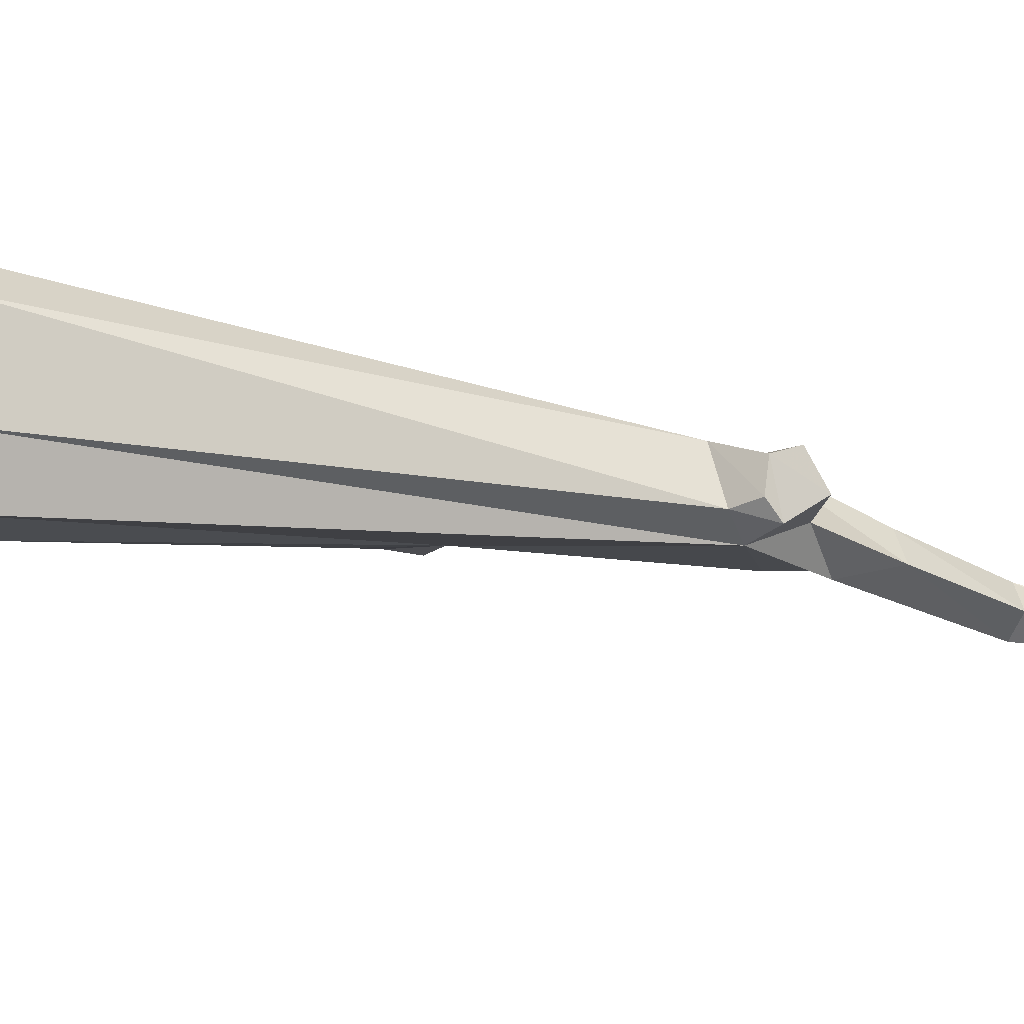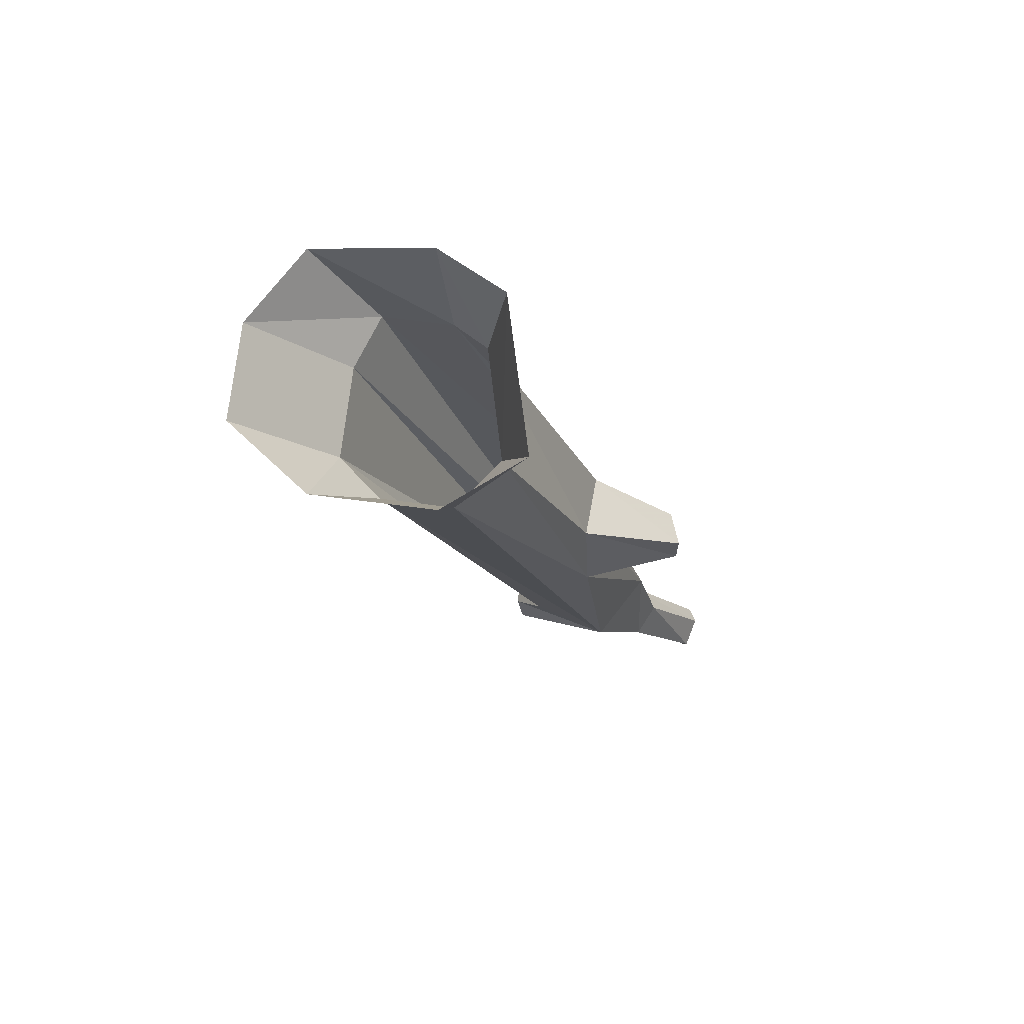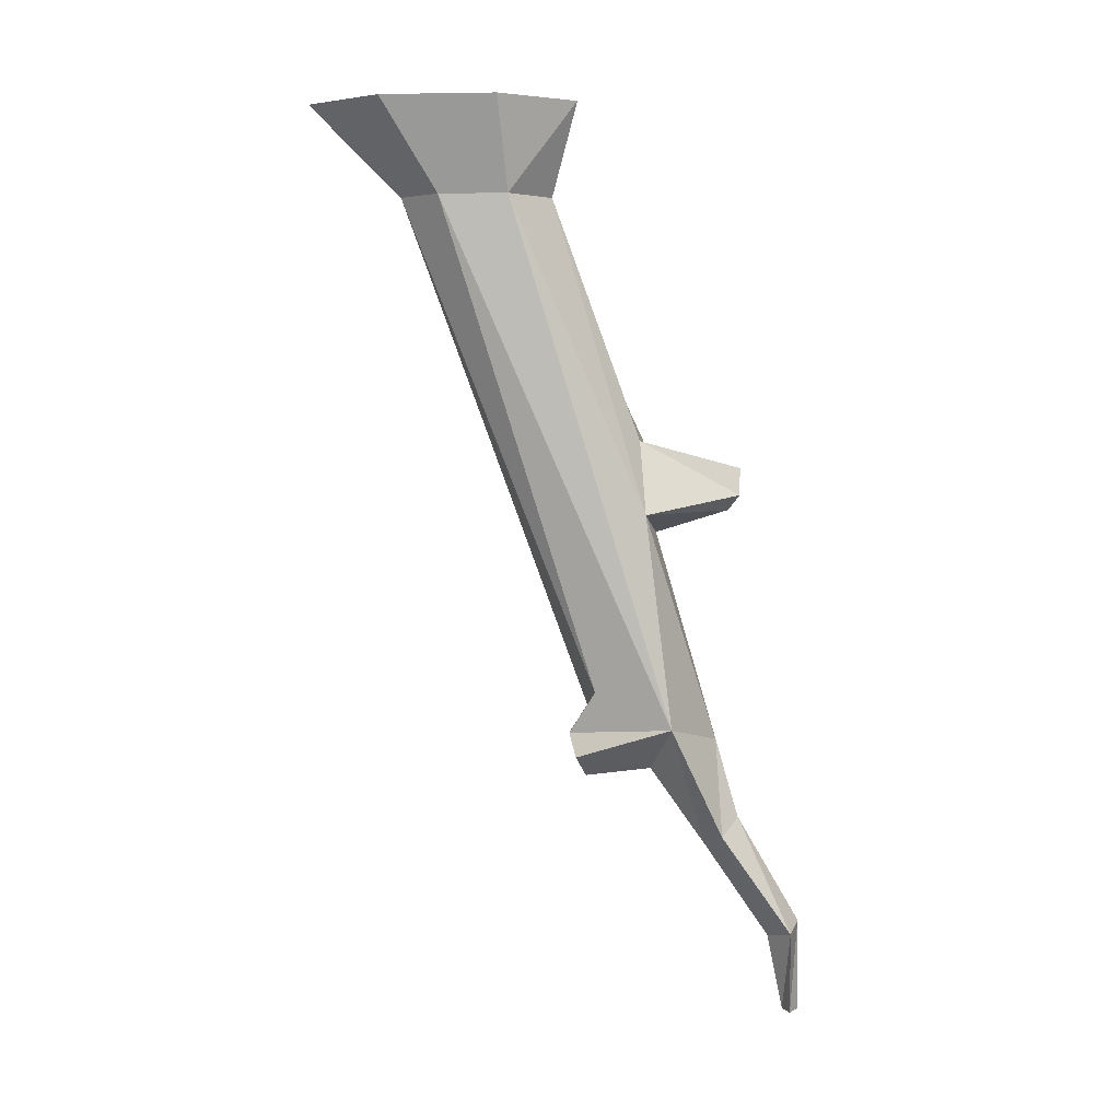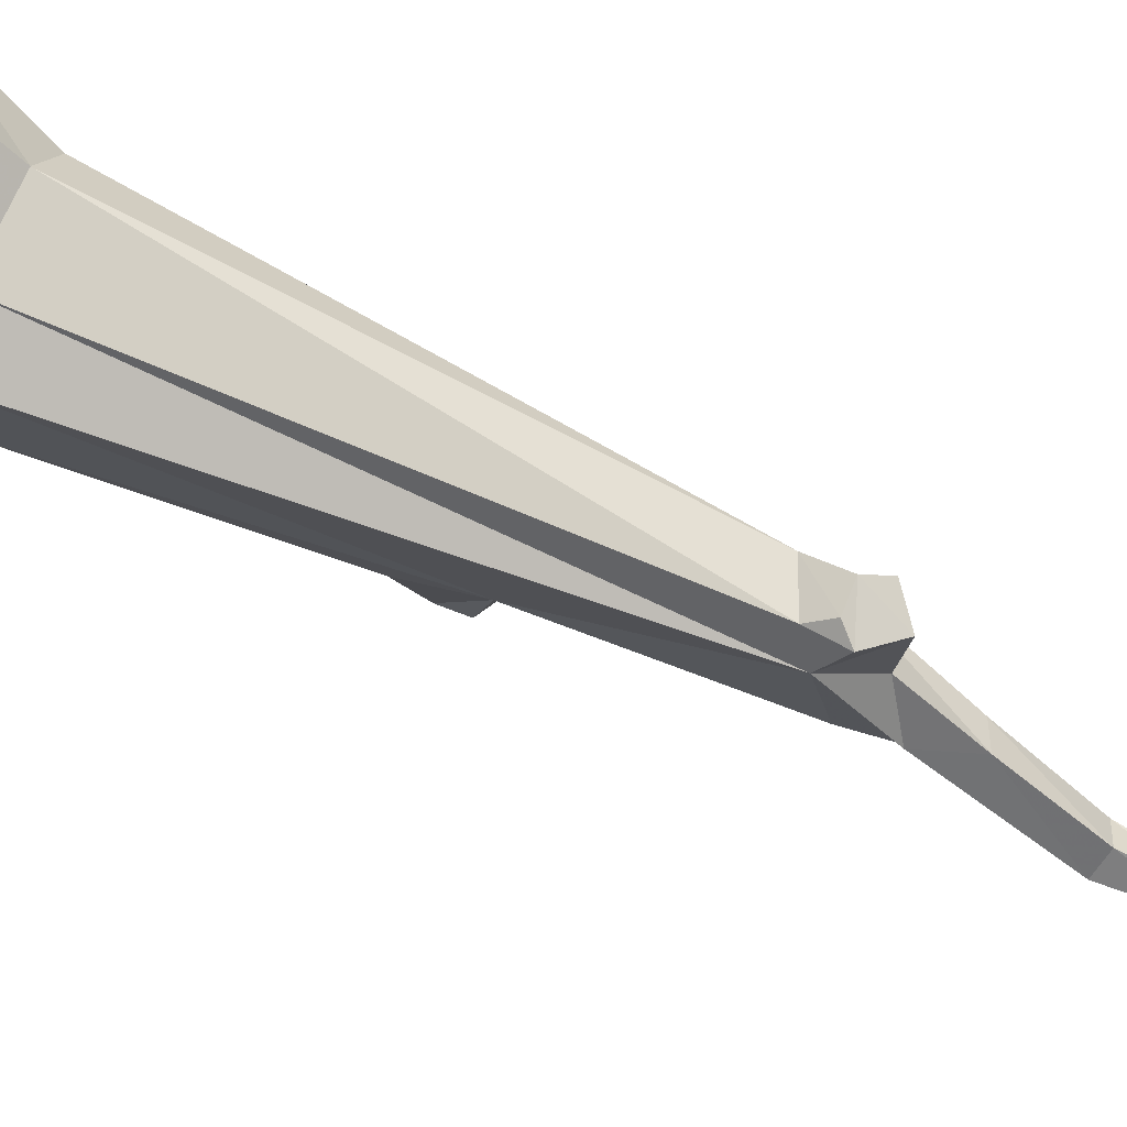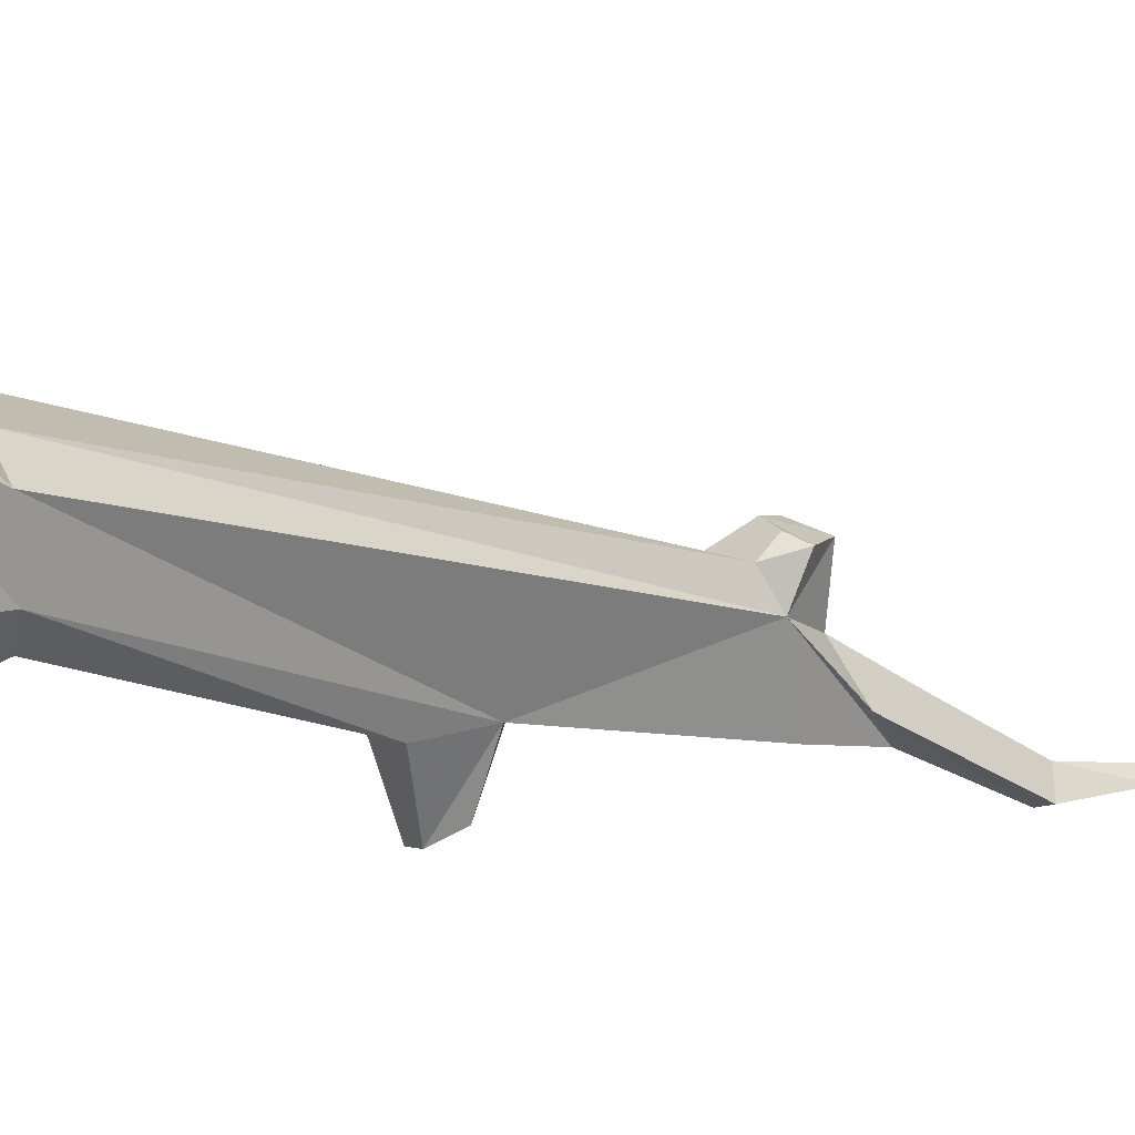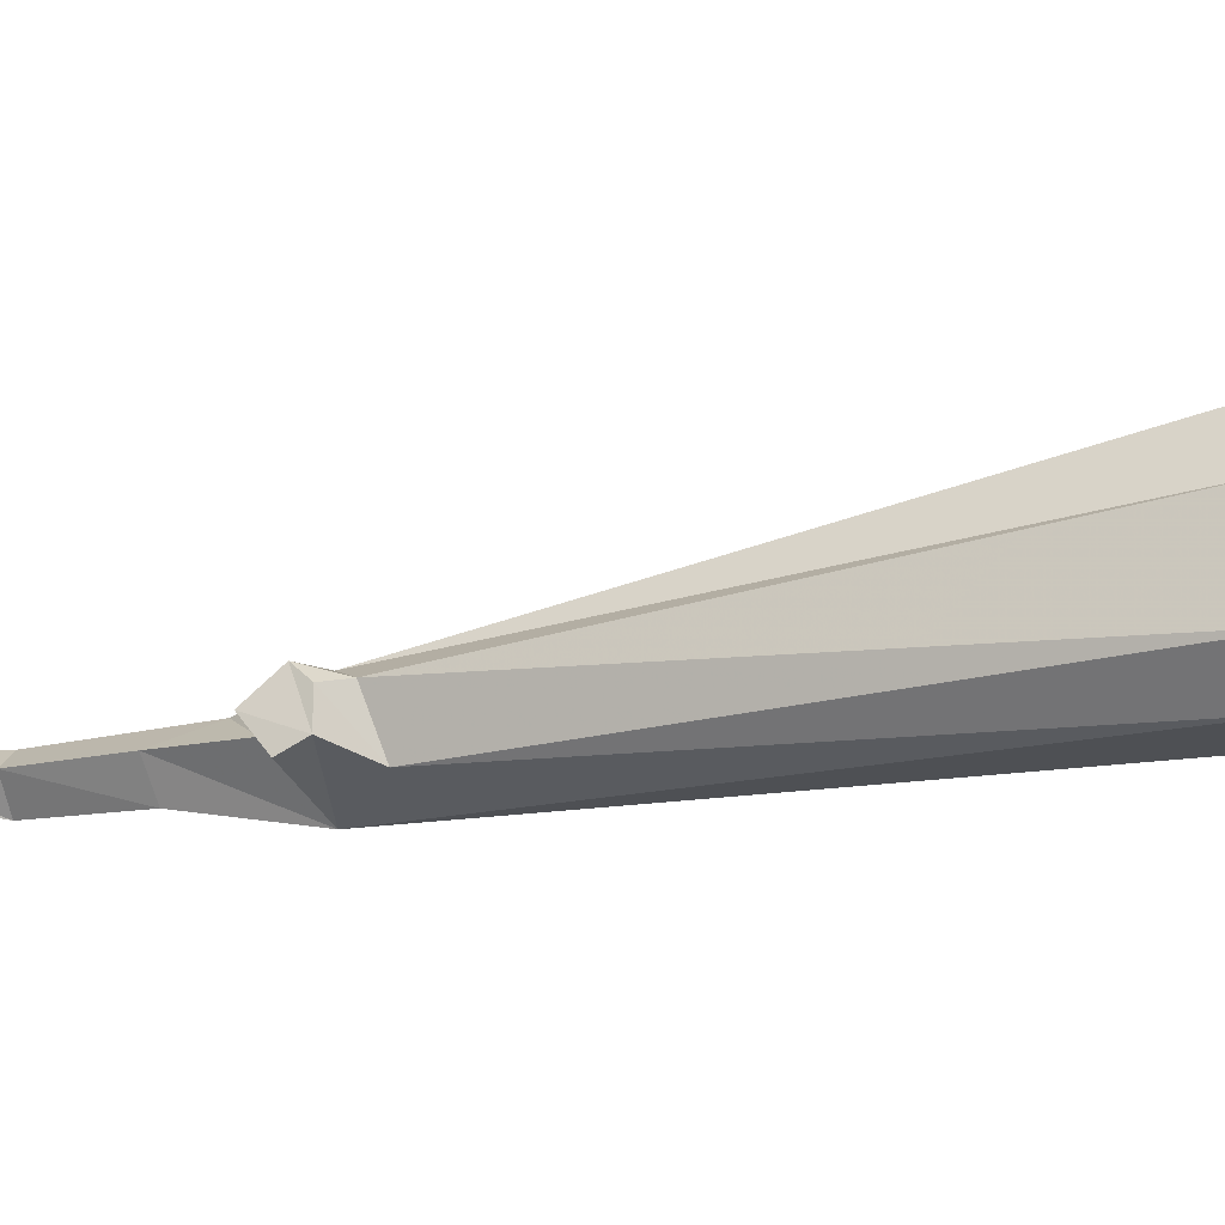
<metadata>
{"format":"obj","ext":"obj","renderer":"f3d","projection":"perspective","resolution":1024,"background":"white","views":[{"elev":75.1,"azim":-82.8,"up":"+Z"},{"elev":75.8,"azim":97.1,"up":"+Y"},{"elev":4.0,"azim":95.2,"up":"+Y"},{"elev":68.0,"azim":-68.0,"up":"+Z"},{"elev":21.2,"azim":-115.3,"up":"+Z"},{"elev":71.2,"azim":90.0,"up":"+Z"}]}
</metadata>
<code>
o unused/2167
v 6 -241 -60
v 3 -241 -63
v 6 -241 -64
v 10 -241 -62
v 14 -219 -62
v 7 -221 -56
v 2 -219 -62
v 6 -217 -64
v 9 -189 -48
v 17 -193 -44
v 9 -196 -39
v 4 -182 -38
v 3 -164 -17
v 5 -169 -42
v 24 -164 -31
v 11 -176 -25
v 12 -178 -8
v 5 -170 -6
v 7 -160 -8
v -8 -27 40
v -22 -27 35
v -2 -110 -24
v 5 -114 -26
v 19 -109 -24
v 24 -27 11
v 24 -27 29
v 20 -155 -11
v 17 -166 -4
v 20 -172 -6
v 9 -166 -4
v 15 -27 40
v 16 -3 64
v -8 -3 64
v -28 -3 52
v -22 -27 17
v -5 -92 -23
v 1 -97 -45
v 0 -105 -42
v 7 -108 -45
v 11 -104 -48
v 11 -90 -22
v 11 -27 1
v 16 -3 -6
v 31 -3 13
v 31 -3 43
v 9 -97 -48
v -17 -27 8
v -32 -3 22
v -23 -3 4
f 1 2 3
f 1 3 4
f 1 4 5
f 1 5 6
f 1 6 2
f 2 6 7
f 2 7 3
f 3 7 8
f 3 8 4
f 4 8 5
f 5 8 9
f 5 9 10
f 5 10 6
f 6 10 11
f 6 11 7
f 7 11 12
f 7 12 8
f 8 12 9
f 9 12 13
f 9 13 14
f 9 14 10
f 10 14 15
f 10 15 11
f 11 15 16
f 11 16 12
f 12 16 13
f 13 16 17
f 13 17 18
f 13 18 19
f 13 19 20
f 13 20 21
f 13 21 22
f 13 22 14
f 14 22 23
f 14 23 24
f 14 24 15
f 15 24 25
f 15 25 26
f 15 26 27
f 15 27 28
f 15 28 29
f 15 29 16
f 16 29 17
f 17 29 28
f 17 28 18
f 18 28 30
f 18 30 19
f 19 30 27
f 19 27 31
f 19 31 20
f 20 31 32
f 20 32 33
f 20 33 21
f 21 33 34
f 21 34 35
f 21 35 22
f 22 35 36
f 22 36 37
f 22 37 38
f 22 38 23
f 23 38 39
f 23 39 24
f 24 39 40
f 24 40 41
f 24 41 42
f 24 42 25
f 25 42 43
f 25 43 44
f 25 44 26
f 26 44 45
f 26 45 31
f 26 31 27
f 36 41 46
f 36 46 37
f 37 46 38
f 38 46 39
f 39 46 40
f 40 46 41
f 27 30 28
f 28 30 28
f 28 28 29
f 47 42 41
f 47 41 36
f 47 36 35
f 47 35 48
f 47 48 49
f 47 49 42
f 42 49 43
f 45 32 31
f 34 48 35

</code>
